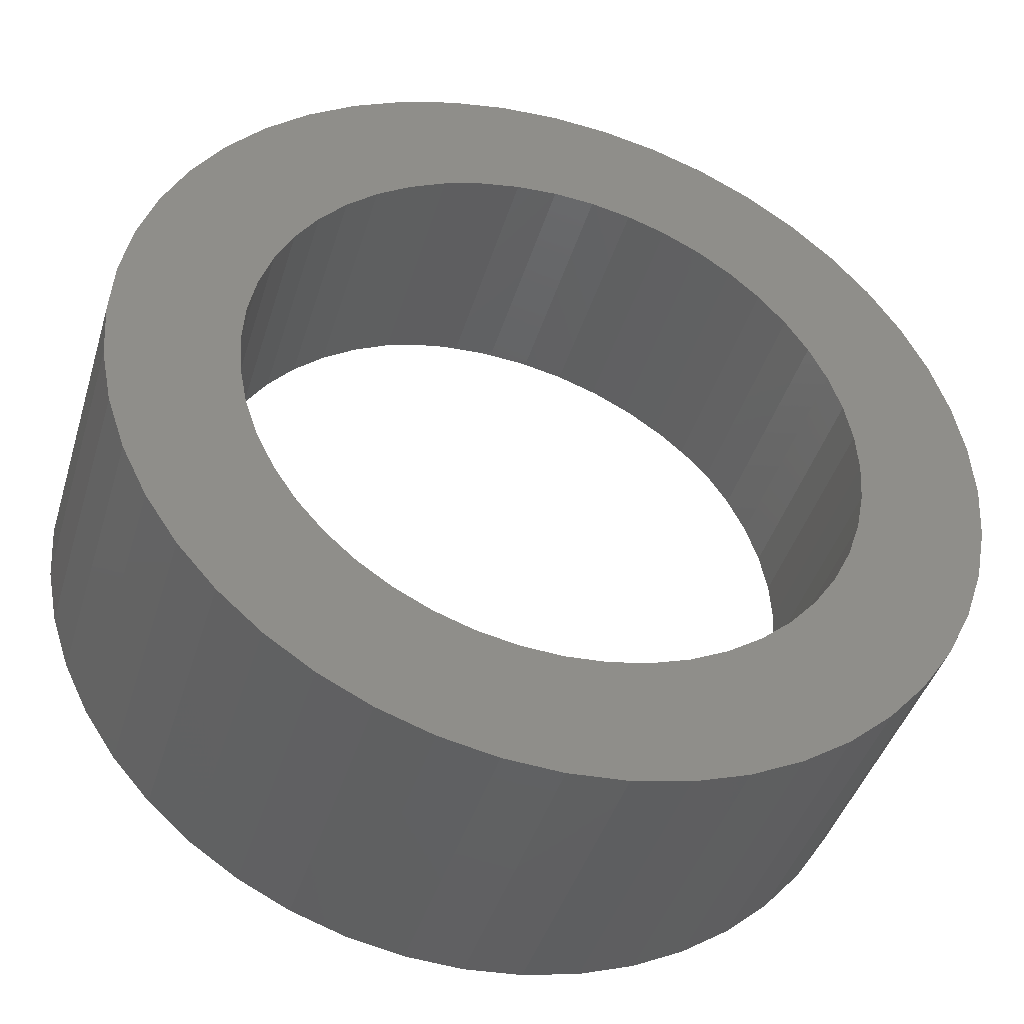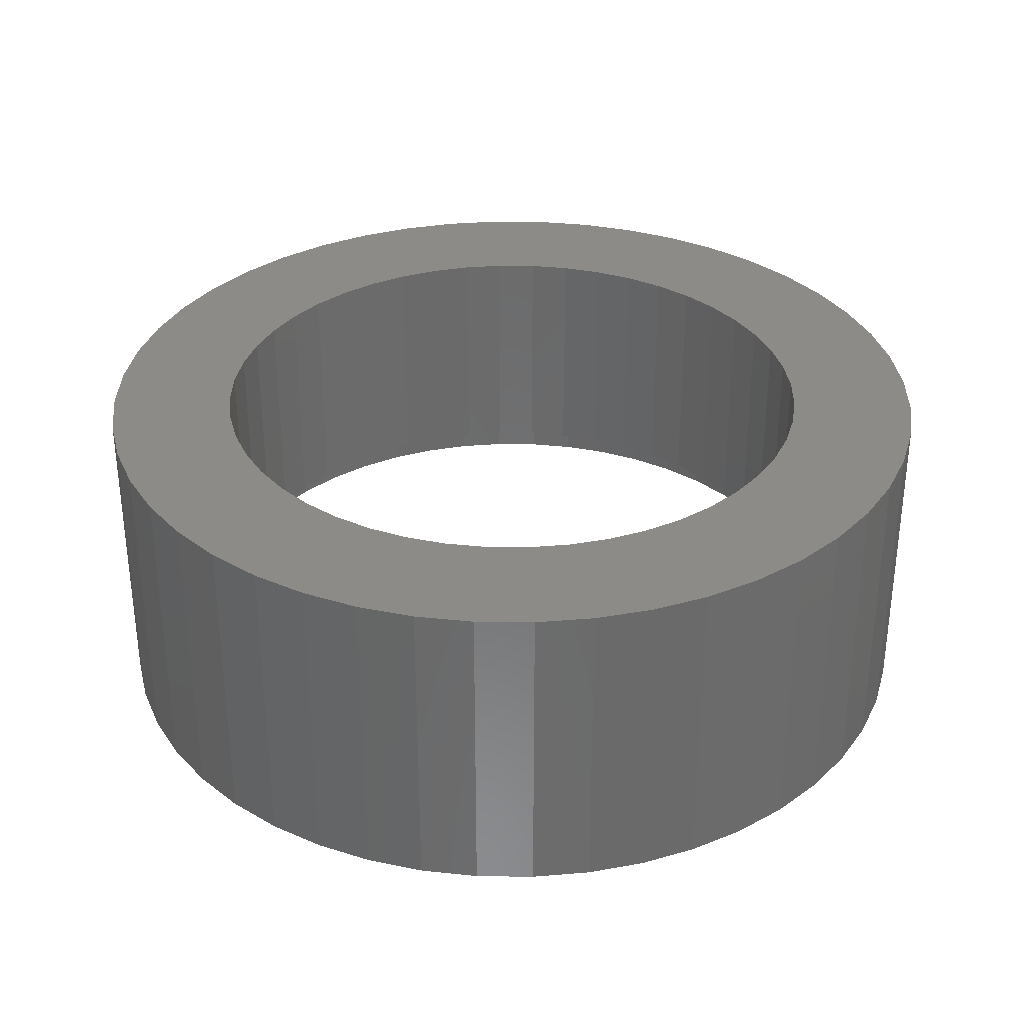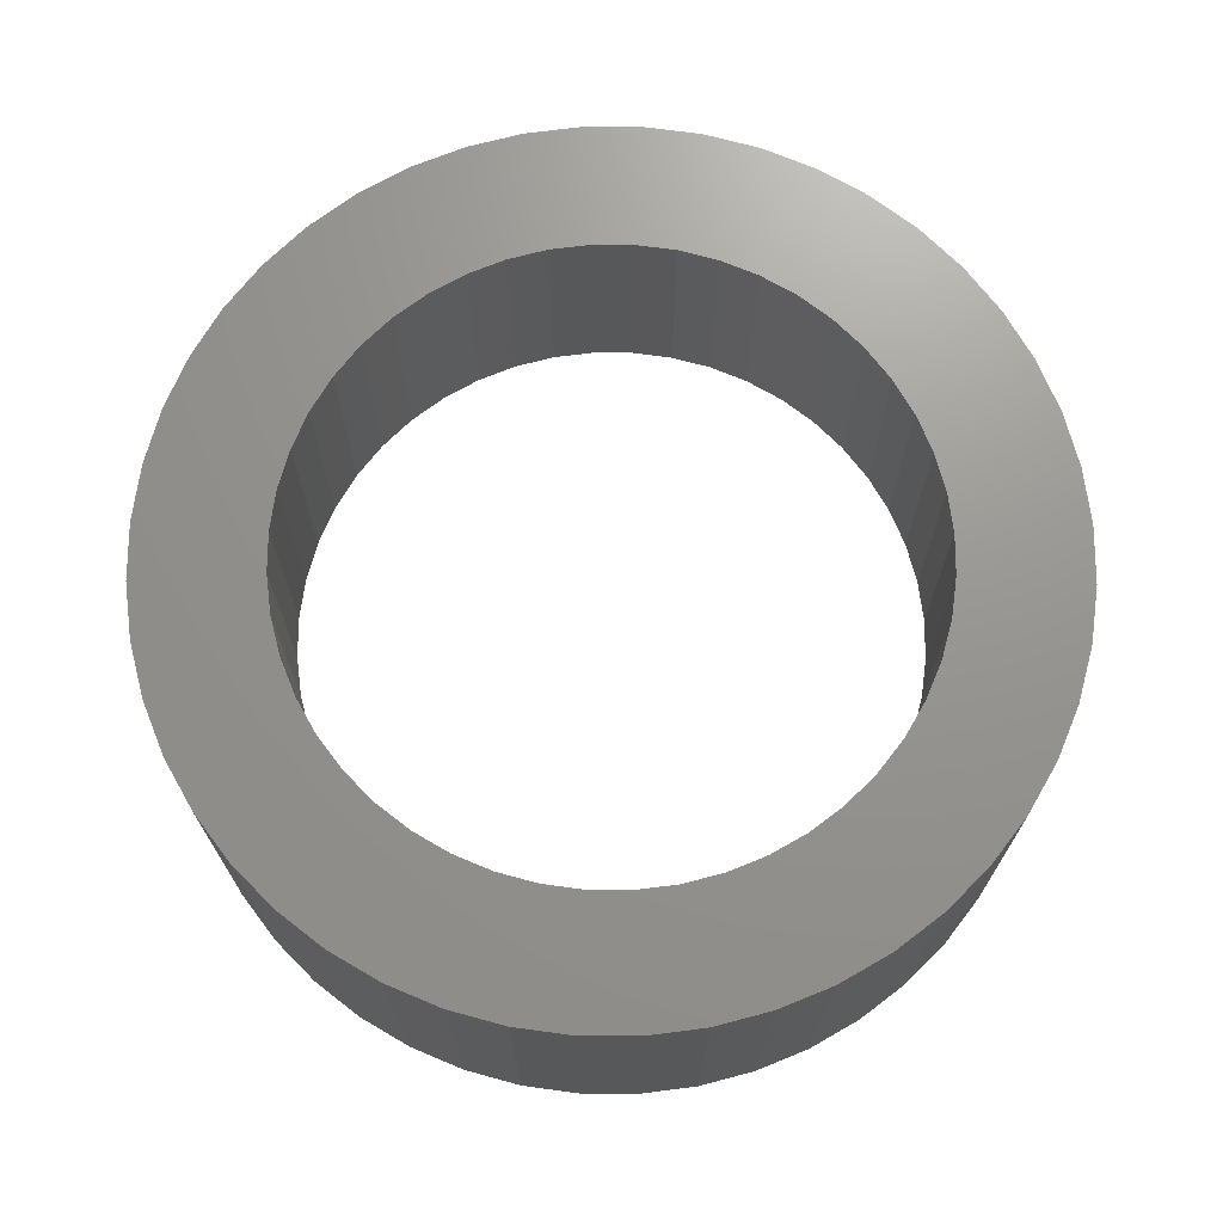
<metadata>
{"format":"stl","ext":"stl","renderer":"f3d","projection":"perspective","resolution":1024,"background":"white","views":[{"elev":-42.5,"azim":-16.5,"up":"+Y"},{"elev":32.9,"azim":-107.8,"up":"+Z"},{"elev":70.7,"azim":131.5,"up":"+Z"}]}
</metadata>
<code>
# stl→obj: 336 verts, 672 faces
v 3.093 0.4072 0
v 3.12 0 -2.4
v 3.12 0 0
v 3.093 0.4072 -2.4
v 3.014 0.8075 0
v 3.014 0.8075 -2.4
v 2.883 1.194 0
v 2.883 1.194 -2.4
v 2.702 1.56 0
v 2.702 1.56 -2.4
v 2.475 1.899 0
v 2.475 1.899 -2.4
v 2.206 2.206 0
v 2.206 2.206 -2.4
v 1.899 2.475 0
v 1.899 2.475 -2.4
v 1.56 2.702 0
v 1.56 2.702 -2.4
v 1.194 2.883 0
v 1.194 2.883 -2.4
v 0.8075 3.014 0
v 0.8075 3.014 -2.4
v 0.4072 3.093 0
v 0.4072 3.093 -2.4
v 0 3.12 0
v 0 3.12 -2.4
v -0.4072 3.093 0
v -0.4072 3.093 -2.4
v -0.8075 3.014 0
v -0.8075 3.014 -2.4
v -1.194 2.883 0
v -1.194 2.883 -2.4
v -1.56 2.702 0
v -1.56 2.702 -2.4
v -1.899 2.475 0
v -1.899 2.475 -2.4
v -2.206 2.206 0
v -2.206 2.206 -2.4
v -2.475 1.899 0
v -2.475 1.899 -2.4
v -2.702 1.56 0
v -2.702 1.56 -2.4
v -2.883 1.194 0
v -2.883 1.194 -2.4
v -3.014 0.8075 0
v -3.014 0.8075 -2.4
v -3.093 0.4072 0
v -3.093 0.4072 -2.4
v -3.12 0 0
v -3.12 0 -2.4
v -3.093 -0.4072 0
v -3.093 -0.4072 -2.4
v -3.014 -0.8075 0
v -3.014 -0.8075 -2.4
v -2.883 -1.194 0
v -2.883 -1.194 -2.4
v -2.702 -1.56 0
v -2.702 -1.56 -2.4
v -2.475 -1.899 0
v -2.475 -1.899 -2.4
v -2.206 -2.206 0
v -2.206 -2.206 -2.4
v -1.899 -2.475 0
v -1.899 -2.475 -2.4
v -1.56 -2.702 0
v -1.56 -2.702 -2.4
v -1.194 -2.883 0
v -1.194 -2.883 -2.4
v -0.8075 -3.014 0
v -0.8075 -3.014 -2.4
v -0.4072 -3.093 0
v -0.4072 -3.093 -2.4
v 0 -3.12 0
v 0 -3.12 -2.4
v 0.4072 -3.093 0
v 0.4072 -3.093 -2.4
v 0.8075 -3.014 0
v 0.8075 -3.014 -2.4
v 1.194 -2.883 0
v 1.194 -2.883 -2.4
v 1.56 -2.702 0
v 1.56 -2.702 -2.4
v 1.899 -2.475 0
v 1.899 -2.475 -2.4
v 2.206 -2.206 0
v 2.206 -2.206 -2.4
v 2.475 -1.899 0
v 2.475 -1.899 -2.4
v 2.702 -1.56 0
v 2.702 -1.56 -2.4
v 2.883 -1.194 0
v 2.883 -1.194 -2.4
v 3.014 -0.8075 0
v 3.014 -0.8075 -2.4
v 3.093 -0.4072 0
v 3.093 -0.4072 -2.4
v 3.51 0 -2.4
v 3.48 0.4581 -2.4
v 3.39 0.9084 -2.4
v 3.243 1.343 -2.4
v 3.04 1.755 -2.4
v 2.785 2.137 -2.4
v 2.482 2.482 -2.4
v 2.137 2.785 -2.4
v 1.755 3.04 -2.4
v 1.343 3.243 -2.4
v 0.9084 3.39 -2.4
v 0.4581 3.48 -2.4
v 0 3.51 -2.4
v -0.4581 3.48 -2.4
v -0.9084 3.39 -2.4
v -1.343 3.243 -2.4
v -1.755 3.04 -2.4
v -2.137 2.785 -2.4
v -2.482 2.482 -2.4
v -2.785 2.137 -2.4
v -3.04 1.755 -2.4
v -3.243 1.343 -2.4
v -3.39 0.9084 -2.4
v -3.48 0.4581 -2.4
v -3.51 0 -2.4
v -3.48 -0.4581 -2.4
v -3.39 -0.9084 -2.4
v -3.243 -1.343 -2.4
v -3.04 -1.755 -2.4
v -2.785 -2.137 -2.4
v -2.482 -2.482 -2.4
v -2.137 -2.785 -2.4
v -1.755 -3.04 -2.4
v -1.343 -3.243 -2.4
v -0.9084 -3.39 -2.4
v -0.4581 -3.48 -2.4
v 0 -3.51 -2.4
v 0.4581 -3.48 -2.4
v 0.9084 -3.39 -2.4
v 1.343 -3.243 -2.4
v 1.755 -3.04 -2.4
v 2.137 -2.785 -2.4
v 2.482 -2.482 -2.4
v 2.785 -2.137 -2.4
v 3.04 -1.755 -2.4
v 3.243 -1.343 -2.4
v 3.39 -0.9084 -2.4
v 3.48 -0.4581 -2.4
v 3.51 0 -2.8
v 3.48 0.4581 -2.8
v 4.35 0.5726 -3.2
v 4.388 0 -3.2
v 3.39 0.9084 -2.8
v 4.238 1.135 -3.2
v 3.243 1.343 -2.8
v 4.054 1.679 -3.2
v 3.04 1.755 -2.8
v 3.8 2.194 -3.2
v 2.785 2.137 -2.8
v 3.481 2.671 -3.2
v 2.482 2.482 -2.8
v 3.102 3.102 -3.2
v 2.137 2.785 -2.8
v 2.671 3.481 -3.2
v 1.755 3.04 -2.8
v 2.194 3.8 -3.2
v 1.343 3.243 -2.8
v 1.679 4.054 -3.2
v 0.9084 3.39 -2.8
v 1.135 4.238 -3.2
v 0.4581 3.48 -2.8
v 0.5726 4.35 -3.2
v 0 3.51 -2.8
v 0 4.388 -3.2
v -0.4581 3.48 -2.8
v -0.5726 4.35 -3.2
v -0.9084 3.39 -2.8
v -1.135 4.238 -3.2
v -1.343 3.243 -2.8
v -1.679 4.054 -3.2
v -1.755 3.04 -2.8
v -2.194 3.8 -3.2
v -2.137 2.785 -2.8
v -2.671 3.481 -3.2
v -2.482 2.482 -2.8
v -3.102 3.102 -3.2
v -2.785 2.137 -2.8
v -3.481 2.671 -3.2
v -3.04 1.755 -2.8
v -3.8 2.194 -3.2
v -3.243 1.343 -2.8
v -4.054 1.679 -3.2
v -3.39 0.9084 -2.8
v -4.238 1.135 -3.2
v -3.48 0.4581 -2.8
v -4.35 0.5726 -3.2
v -3.51 0 -2.8
v -4.388 0 -3.2
v -3.48 -0.4581 -2.8
v -4.35 -0.5726 -3.2
v -3.39 -0.9084 -2.8
v -4.238 -1.135 -3.2
v -3.243 -1.343 -2.8
v -4.054 -1.679 -3.2
v -3.04 -1.755 -2.8
v -3.8 -2.194 -3.2
v -2.785 -2.137 -2.8
v -3.481 -2.671 -3.2
v -2.482 -2.482 -2.8
v -3.102 -3.102 -3.2
v -2.137 -2.785 -2.8
v -2.671 -3.481 -3.2
v -1.755 -3.04 -2.8
v -2.194 -3.8 -3.2
v -1.343 -3.243 -2.8
v -1.679 -4.054 -3.2
v -0.9084 -3.39 -2.8
v -1.135 -4.238 -3.2
v -0.4581 -3.48 -2.8
v -0.5726 -4.35 -3.2
v 0 -3.51 -2.8
v 0 -4.388 -3.2
v 0.4581 -3.48 -2.8
v 0.5726 -4.35 -3.2
v 0.9084 -3.39 -2.8
v 1.135 -4.238 -3.2
v 1.343 -3.243 -2.8
v 1.679 -4.054 -3.2
v 1.755 -3.04 -2.8
v 2.194 -3.8 -3.2
v 2.137 -2.785 -2.8
v 2.671 -3.481 -3.2
v 2.482 -2.482 -2.8
v 3.102 -3.102 -3.2
v 2.785 -2.137 -2.8
v 3.481 -2.671 -3.2
v 3.04 -1.755 -2.8
v 3.8 -2.194 -3.2
v 3.243 -1.343 -2.8
v 4.054 -1.679 -3.2
v 3.39 -0.9084 -2.8
v 4.238 -1.135 -3.2
v 3.48 -0.4581 -2.8
v 4.35 -0.5726 -3.2
v 4.35 0.5726 0
v 4.388 0 0
v 4.238 1.135 0
v 4.054 1.679 0
v 3.8 2.194 0
v 3.481 2.671 0
v 3.102 3.102 0
v 2.671 3.481 0
v 2.194 3.8 0
v 1.679 4.054 0
v 1.135 4.238 0
v 0.5726 4.35 0
v 0 4.388 0
v -0.5726 4.35 0
v -1.135 4.238 0
v -1.679 4.054 0
v -2.194 3.8 0
v -2.671 3.481 0
v -3.102 3.102 0
v -3.481 2.671 0
v -3.8 2.194 0
v -4.054 1.679 0
v -4.238 1.135 0
v -4.35 0.5726 0
v -4.388 0 0
v -4.35 -0.5726 0
v -4.238 -1.135 0
v -4.054 -1.679 0
v -3.8 -2.194 0
v -3.481 -2.671 0
v -3.102 -3.102 0
v -2.671 -3.481 0
v -2.194 -3.8 0
v -1.679 -4.054 0
v -1.135 -4.238 0
v -0.5726 -4.35 0
v 0 -4.388 0
v 0.5726 -4.35 0
v 1.135 -4.238 0
v 1.679 -4.054 0
v 2.194 -3.8 0
v 2.671 -3.481 0
v 3.102 -3.102 0
v 3.481 -2.671 0
v 3.8 -2.194 0
v 4.054 -1.679 0
v 4.238 -1.135 0
v 4.35 -0.5726 0
v 3.51 0 0
v 3.48 0.4581 0
v 3.39 0.9084 0
v 3.243 1.343 0
v 3.04 1.755 0
v 2.785 2.137 0
v 2.482 2.482 0
v 2.137 2.785 0
v 1.755 3.04 0
v 1.343 3.243 0
v 0.9084 3.39 0
v 0.4581 3.48 0
v 0 3.51 0
v -0.4581 3.48 0
v -0.9084 3.39 0
v -1.343 3.243 0
v -1.755 3.04 0
v -2.137 2.785 0
v -2.482 2.482 0
v -2.785 2.137 0
v -3.04 1.755 0
v -3.243 1.343 0
v -3.39 0.9084 0
v -3.48 0.4581 0
v -3.51 0 0
v -3.48 -0.4581 0
v -3.39 -0.9084 0
v -3.243 -1.343 0
v -3.04 -1.755 0
v -2.785 -2.137 0
v -2.482 -2.482 0
v -2.137 -2.785 0
v -1.755 -3.04 0
v -1.343 -3.243 0
v -0.9084 -3.39 0
v -0.4581 -3.48 0
v 0 -3.51 0
v 0.4581 -3.48 0
v 0.9084 -3.39 0
v 1.343 -3.243 0
v 1.755 -3.04 0
v 2.137 -2.785 0
v 2.482 -2.482 0
v 2.785 -2.137 0
v 3.04 -1.755 0
v 3.243 -1.343 0
v 3.39 -0.9084 0
v 3.48 -0.4581 0
f 1 2 3
f 2 1 4
f 5 4 1
f 4 5 6
f 7 6 5
f 6 7 8
f 9 8 7
f 8 9 10
f 11 10 9
f 10 11 12
f 13 12 11
f 12 13 14
f 15 14 13
f 14 15 16
f 17 16 15
f 16 17 18
f 19 18 17
f 18 19 20
f 21 20 19
f 20 21 22
f 23 22 21
f 22 23 24
f 25 24 23
f 24 25 26
f 27 26 25
f 26 27 28
f 29 28 27
f 28 29 30
f 31 30 29
f 30 31 32
f 33 32 31
f 32 33 34
f 35 34 33
f 34 35 36
f 37 36 35
f 36 37 38
f 39 38 37
f 38 39 40
f 41 40 39
f 40 41 42
f 43 42 41
f 42 43 44
f 45 44 43
f 44 45 46
f 47 46 45
f 46 47 48
f 49 48 47
f 48 49 50
f 51 50 49
f 50 51 52
f 53 52 51
f 52 53 54
f 55 54 53
f 54 55 56
f 57 56 55
f 56 57 58
f 59 58 57
f 58 59 60
f 61 60 59
f 60 61 62
f 63 62 61
f 62 63 64
f 65 64 63
f 64 65 66
f 67 66 65
f 66 67 68
f 69 68 67
f 68 69 70
f 71 70 69
f 70 71 72
f 73 72 71
f 72 73 74
f 75 74 73
f 74 75 76
f 77 76 75
f 76 77 78
f 79 78 77
f 78 79 80
f 81 80 79
f 80 81 82
f 83 82 81
f 82 83 84
f 85 84 83
f 84 85 86
f 87 86 85
f 86 87 88
f 89 88 87
f 88 89 90
f 91 90 89
f 90 91 92
f 93 92 91
f 92 93 94
f 95 94 93
f 94 95 96
f 3 96 95
f 96 3 2
f 97 4 98
f 4 97 2
f 98 6 99
f 6 98 4
f 99 8 100
f 8 99 6
f 100 10 101
f 10 100 8
f 101 12 102
f 12 101 10
f 102 14 103
f 14 102 12
f 103 16 104
f 16 103 14
f 104 18 105
f 18 104 16
f 105 20 106
f 20 105 18
f 106 22 107
f 22 106 20
f 107 24 108
f 24 107 22
f 108 26 109
f 26 108 24
f 109 28 110
f 28 109 26
f 110 30 111
f 30 110 28
f 111 32 112
f 32 111 30
f 112 34 113
f 34 112 32
f 113 36 114
f 36 113 34
f 114 38 115
f 38 114 36
f 115 40 116
f 40 115 38
f 116 42 117
f 42 116 40
f 117 44 118
f 44 117 42
f 118 46 119
f 46 118 44
f 119 48 120
f 48 119 46
f 120 50 121
f 50 120 48
f 121 52 122
f 52 121 50
f 122 54 123
f 54 122 52
f 123 56 124
f 56 123 54
f 124 58 125
f 58 124 56
f 125 60 126
f 60 125 58
f 126 62 127
f 62 126 60
f 127 64 128
f 64 127 62
f 128 66 129
f 66 128 64
f 129 68 130
f 68 129 66
f 130 70 131
f 70 130 68
f 131 72 132
f 72 131 70
f 132 74 133
f 74 132 72
f 133 76 134
f 76 133 74
f 134 78 135
f 78 134 76
f 135 80 136
f 80 135 78
f 136 82 137
f 82 136 80
f 137 84 138
f 84 137 82
f 138 86 139
f 86 138 84
f 139 88 140
f 88 139 86
f 140 90 141
f 90 140 88
f 141 92 142
f 92 141 90
f 142 94 143
f 94 142 92
f 143 96 144
f 96 143 94
f 144 2 97
f 2 144 96
f 145 146 147
f 147 148 145
f 146 149 150
f 150 147 146
f 149 151 152
f 152 150 149
f 151 153 154
f 154 152 151
f 153 155 156
f 156 154 153
f 155 157 158
f 158 156 155
f 157 159 160
f 160 158 157
f 159 161 162
f 162 160 159
f 161 163 164
f 164 162 161
f 163 165 166
f 166 164 163
f 165 167 168
f 168 166 165
f 167 169 170
f 170 168 167
f 169 171 172
f 172 170 169
f 171 173 174
f 174 172 171
f 173 175 176
f 176 174 173
f 175 177 178
f 178 176 175
f 177 179 180
f 180 178 177
f 179 181 182
f 182 180 179
f 181 183 184
f 184 182 181
f 183 185 186
f 186 184 183
f 185 187 188
f 188 186 185
f 187 189 190
f 190 188 187
f 189 191 192
f 192 190 189
f 191 193 194
f 194 192 191
f 193 195 196
f 196 194 193
f 195 197 198
f 198 196 195
f 197 199 200
f 200 198 197
f 199 201 202
f 202 200 199
f 201 203 204
f 204 202 201
f 203 205 206
f 206 204 203
f 205 207 208
f 208 206 205
f 207 209 210
f 210 208 207
f 209 211 212
f 212 210 209
f 211 213 214
f 214 212 211
f 213 215 216
f 216 214 213
f 215 217 218
f 218 216 215
f 217 219 220
f 220 218 217
f 219 221 222
f 222 220 219
f 221 223 224
f 224 222 221
f 223 225 226
f 226 224 223
f 225 227 228
f 228 226 225
f 227 229 230
f 230 228 227
f 229 231 232
f 232 230 229
f 231 233 234
f 234 232 231
f 233 235 236
f 236 234 233
f 235 237 238
f 238 236 235
f 237 239 240
f 240 238 237
f 239 145 148
f 148 240 239
f 241 242 148
f 148 147 241
f 243 241 147
f 147 150 243
f 244 243 150
f 150 152 244
f 245 244 152
f 152 154 245
f 246 245 154
f 154 156 246
f 247 246 156
f 156 158 247
f 248 247 158
f 158 160 248
f 249 248 160
f 160 162 249
f 250 249 162
f 162 164 250
f 251 250 164
f 164 166 251
f 252 251 166
f 166 168 252
f 253 252 168
f 168 170 253
f 254 253 170
f 170 172 254
f 255 254 172
f 172 174 255
f 256 255 174
f 174 176 256
f 257 256 176
f 176 178 257
f 258 257 178
f 178 180 258
f 259 258 180
f 180 182 259
f 260 259 182
f 182 184 260
f 261 260 184
f 184 186 261
f 262 261 186
f 186 188 262
f 263 262 188
f 188 190 263
f 264 263 190
f 190 192 264
f 265 264 192
f 192 194 265
f 266 265 194
f 194 196 266
f 267 266 196
f 196 198 267
f 268 267 198
f 198 200 268
f 269 268 200
f 200 202 269
f 270 269 202
f 202 204 270
f 271 270 204
f 204 206 271
f 272 271 206
f 206 208 272
f 273 272 208
f 208 210 273
f 274 273 210
f 210 212 274
f 275 274 212
f 212 214 275
f 276 275 214
f 214 216 276
f 277 276 216
f 216 218 277
f 278 277 218
f 218 220 278
f 279 278 220
f 220 222 279
f 280 279 222
f 222 224 280
f 281 280 224
f 224 226 281
f 282 281 226
f 226 228 282
f 283 282 228
f 228 230 283
f 284 283 230
f 230 232 284
f 285 284 232
f 232 234 285
f 286 285 234
f 234 236 286
f 287 286 236
f 236 238 287
f 288 287 238
f 238 240 288
f 242 288 240
f 240 148 242
f 146 145 97
f 97 98 146
f 149 146 98
f 98 99 149
f 151 149 99
f 99 100 151
f 153 151 100
f 100 101 153
f 155 153 101
f 101 102 155
f 157 155 102
f 102 103 157
f 159 157 103
f 103 104 159
f 161 159 104
f 104 105 161
f 163 161 105
f 105 106 163
f 165 163 106
f 106 107 165
f 167 165 107
f 107 108 167
f 169 167 108
f 108 109 169
f 171 169 109
f 109 110 171
f 173 171 110
f 110 111 173
f 175 173 111
f 111 112 175
f 177 175 112
f 112 113 177
f 179 177 113
f 113 114 179
f 181 179 114
f 114 115 181
f 183 181 115
f 115 116 183
f 185 183 116
f 116 117 185
f 187 185 117
f 117 118 187
f 189 187 118
f 118 119 189
f 191 189 119
f 119 120 191
f 193 191 120
f 120 121 193
f 195 193 121
f 121 122 195
f 197 195 122
f 122 123 197
f 199 197 123
f 123 124 199
f 201 199 124
f 124 125 201
f 203 201 125
f 125 126 203
f 205 203 126
f 126 127 205
f 207 205 127
f 127 128 207
f 209 207 128
f 128 129 209
f 211 209 129
f 129 130 211
f 213 211 130
f 130 131 213
f 215 213 131
f 131 132 215
f 217 215 132
f 132 133 217
f 219 217 133
f 133 134 219
f 221 219 134
f 134 135 221
f 223 221 135
f 135 136 223
f 225 223 136
f 136 137 225
f 227 225 137
f 137 138 227
f 229 227 138
f 138 139 229
f 231 229 139
f 139 140 231
f 233 231 140
f 140 141 233
f 235 233 141
f 141 142 235
f 237 235 142
f 142 143 237
f 239 237 143
f 143 144 239
f 145 239 144
f 144 97 145
f 289 290 1
f 1 3 289
f 290 291 5
f 5 1 290
f 291 292 7
f 7 5 291
f 292 293 9
f 9 7 292
f 293 294 11
f 11 9 293
f 294 295 13
f 13 11 294
f 295 296 15
f 15 13 295
f 296 297 17
f 17 15 296
f 297 298 19
f 19 17 297
f 298 299 21
f 21 19 298
f 299 300 23
f 23 21 299
f 300 301 25
f 25 23 300
f 301 302 27
f 27 25 301
f 302 303 29
f 29 27 302
f 303 304 31
f 31 29 303
f 304 305 33
f 33 31 304
f 305 306 35
f 35 33 305
f 306 307 37
f 37 35 306
f 307 308 39
f 39 37 307
f 308 309 41
f 41 39 308
f 309 310 43
f 43 41 309
f 310 311 45
f 45 43 310
f 311 312 47
f 47 45 311
f 312 313 49
f 49 47 312
f 313 314 51
f 51 49 313
f 314 315 53
f 53 51 314
f 315 316 55
f 55 53 315
f 316 317 57
f 57 55 316
f 317 318 59
f 59 57 317
f 318 319 61
f 61 59 318
f 319 320 63
f 63 61 319
f 320 321 65
f 65 63 320
f 321 322 67
f 67 65 321
f 322 323 69
f 69 67 322
f 323 324 71
f 71 69 323
f 324 325 73
f 73 71 324
f 325 326 75
f 75 73 325
f 326 327 77
f 77 75 326
f 327 328 79
f 79 77 327
f 328 329 81
f 81 79 328
f 329 330 83
f 83 81 329
f 330 331 85
f 85 83 330
f 331 332 87
f 87 85 331
f 332 333 89
f 89 87 332
f 333 334 91
f 91 89 333
f 334 335 93
f 93 91 334
f 335 336 95
f 95 93 335
f 336 289 3
f 3 95 336
f 242 241 290
f 290 289 242
f 241 243 291
f 291 290 241
f 243 244 292
f 292 291 243
f 244 245 293
f 293 292 244
f 245 246 294
f 294 293 245
f 246 247 295
f 295 294 246
f 247 248 296
f 296 295 247
f 248 249 297
f 297 296 248
f 249 250 298
f 298 297 249
f 250 251 299
f 299 298 250
f 251 252 300
f 300 299 251
f 252 253 301
f 301 300 252
f 253 254 302
f 302 301 253
f 254 255 303
f 303 302 254
f 255 256 304
f 304 303 255
f 256 257 305
f 305 304 256
f 257 258 306
f 306 305 257
f 258 259 307
f 307 306 258
f 259 260 308
f 308 307 259
f 260 261 309
f 309 308 260
f 261 262 310
f 310 309 261
f 262 263 311
f 311 310 262
f 263 264 312
f 312 311 263
f 264 265 313
f 313 312 264
f 265 266 314
f 314 313 265
f 266 267 315
f 315 314 266
f 267 268 316
f 316 315 267
f 268 269 317
f 317 316 268
f 269 270 318
f 318 317 269
f 270 271 319
f 319 318 270
f 271 272 320
f 320 319 271
f 272 273 321
f 321 320 272
f 273 274 322
f 322 321 273
f 274 275 323
f 323 322 274
f 275 276 324
f 324 323 275
f 276 277 325
f 325 324 276
f 277 278 326
f 326 325 277
f 278 279 327
f 327 326 278
f 279 280 328
f 328 327 279
f 280 281 329
f 329 328 280
f 281 282 330
f 330 329 281
f 282 283 331
f 331 330 282
f 283 284 332
f 332 331 283
f 284 285 333
f 333 332 284
f 285 286 334
f 334 333 285
f 286 287 335
f 335 334 286
f 287 288 336
f 336 335 287
f 288 242 289
f 289 336 288

</code>
